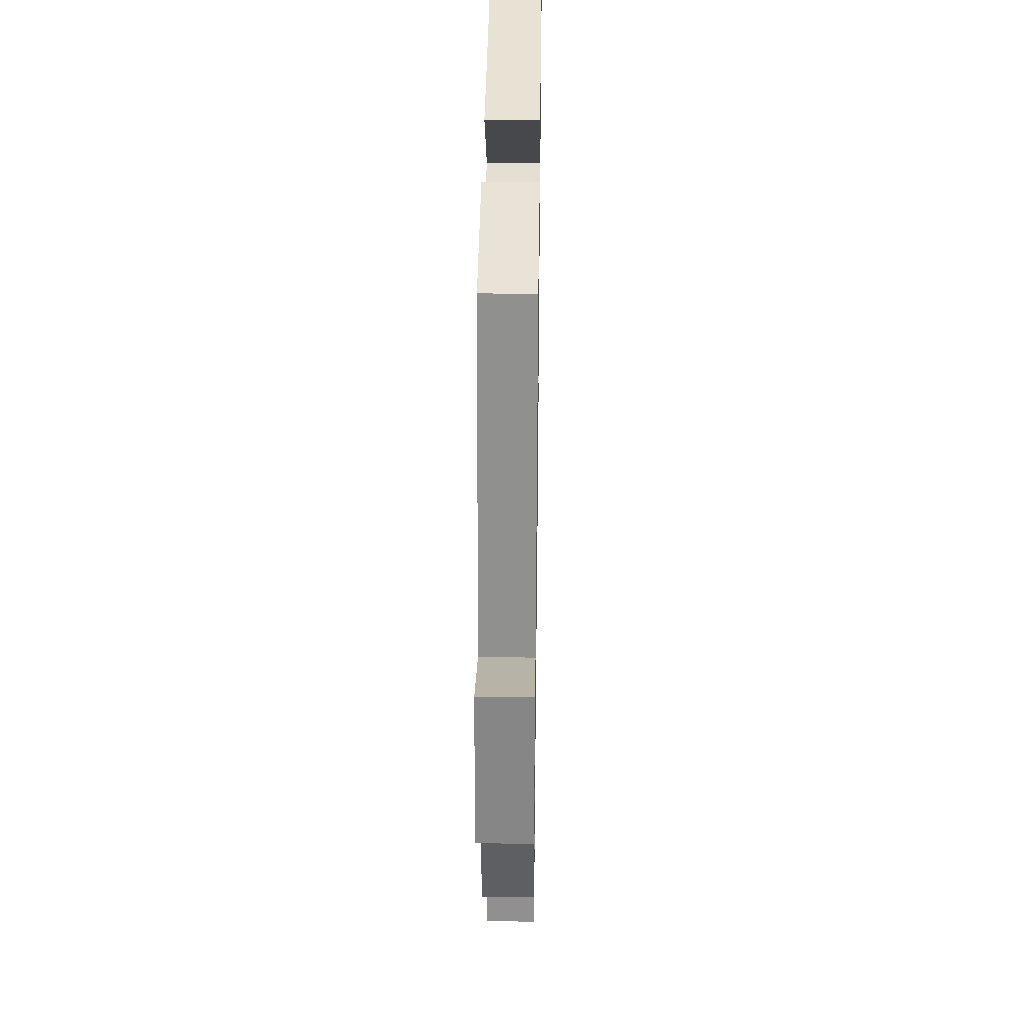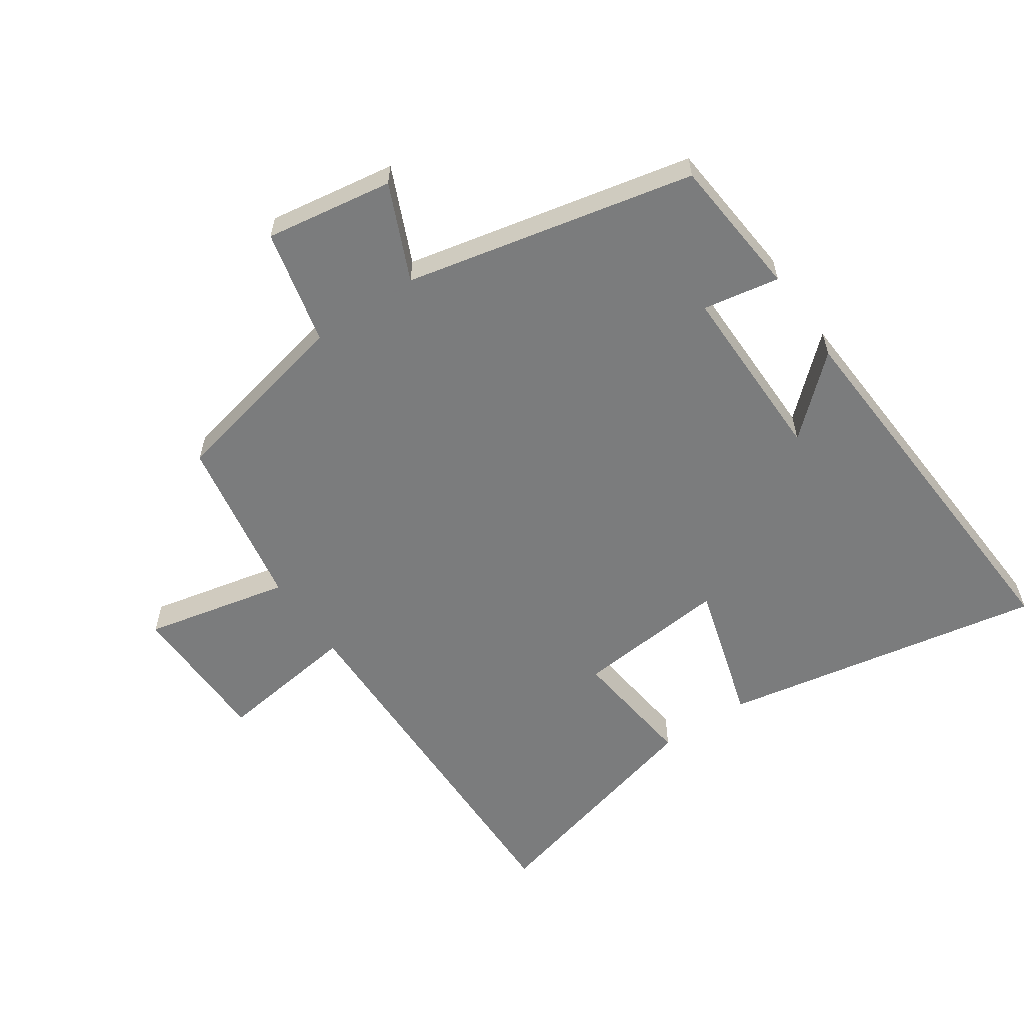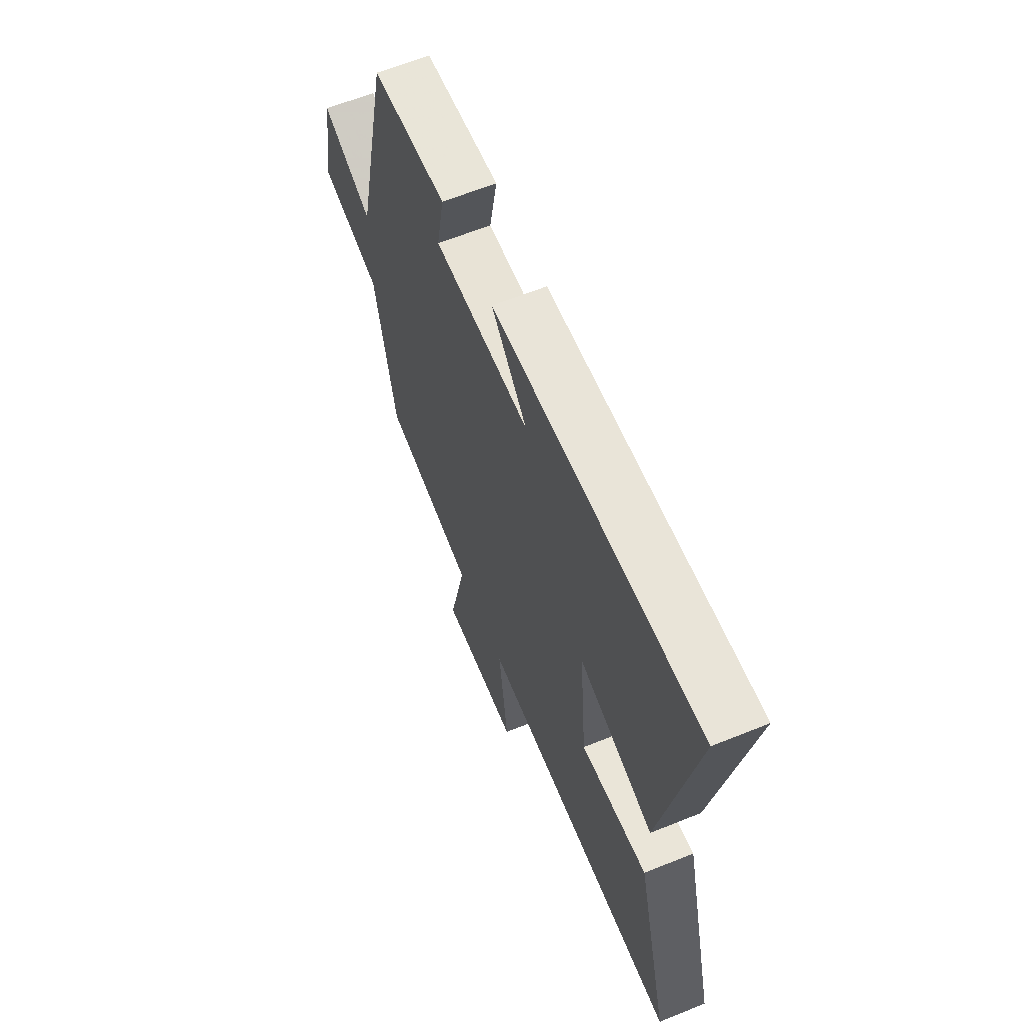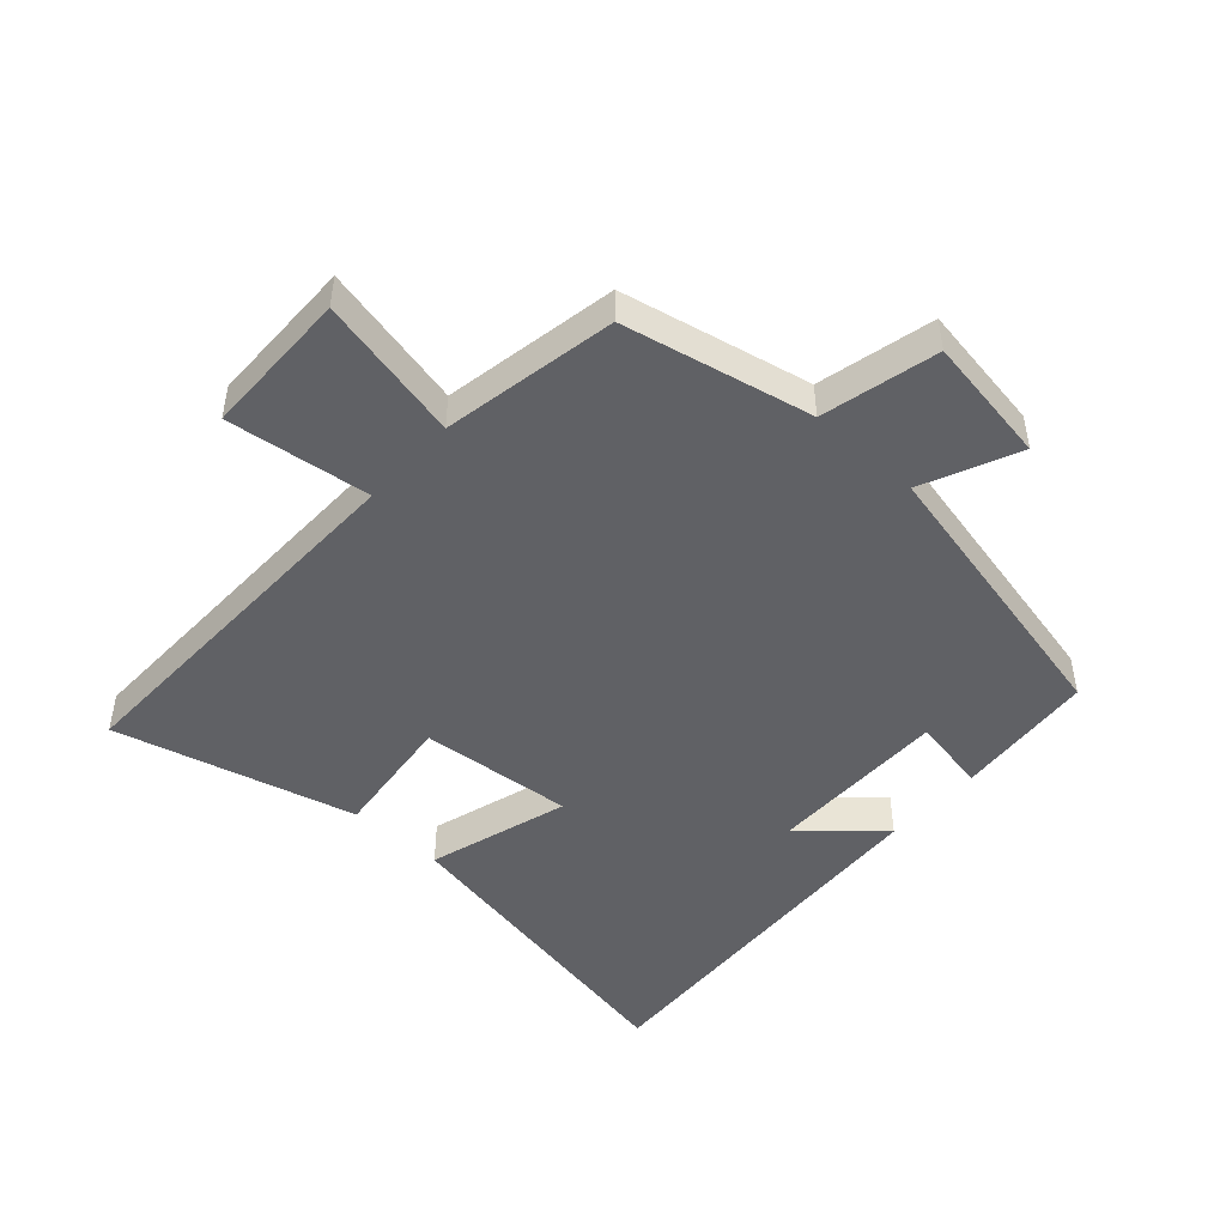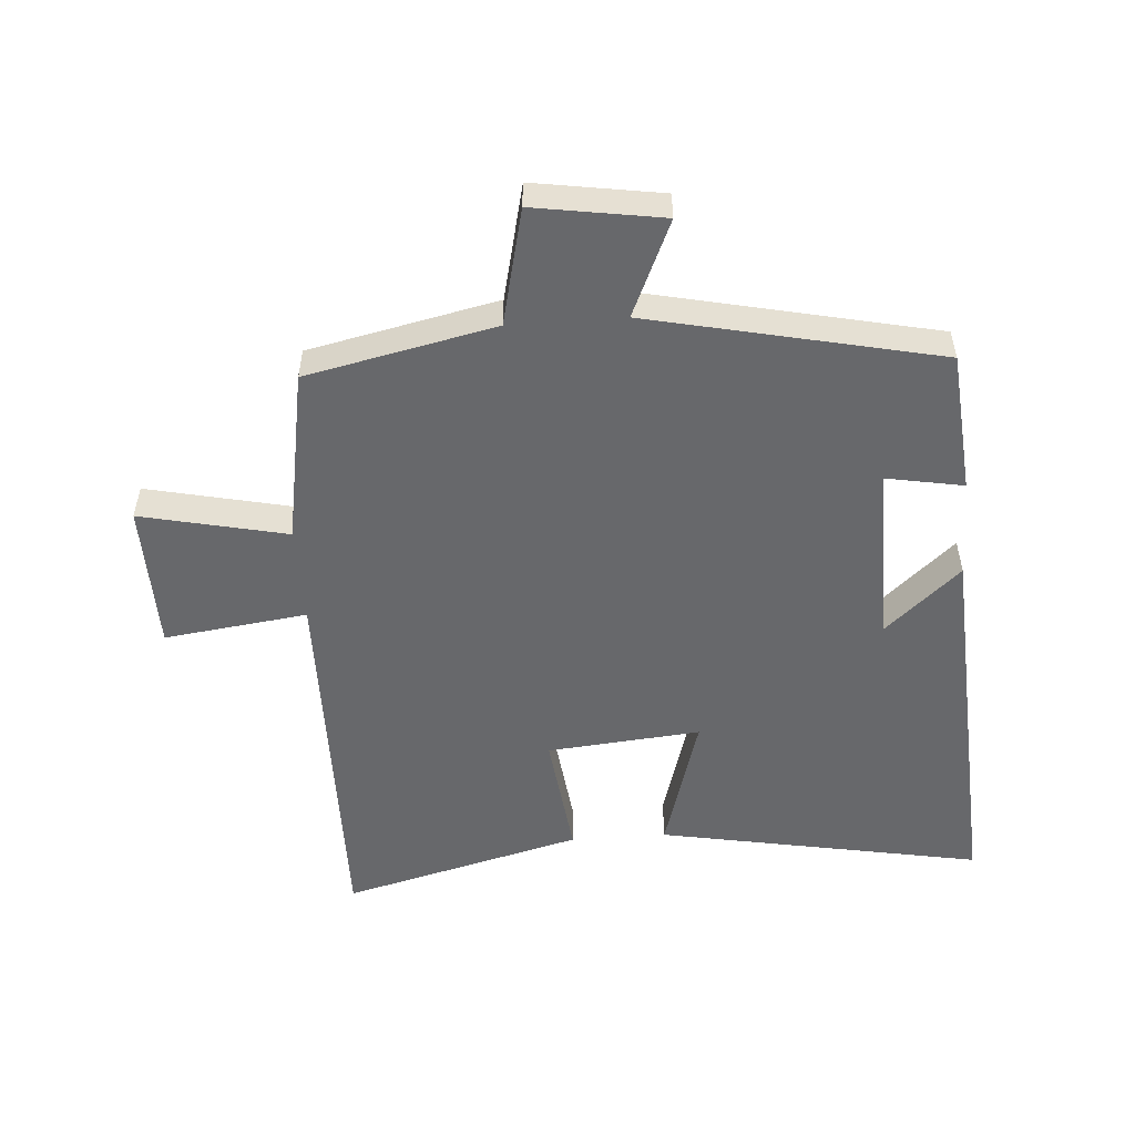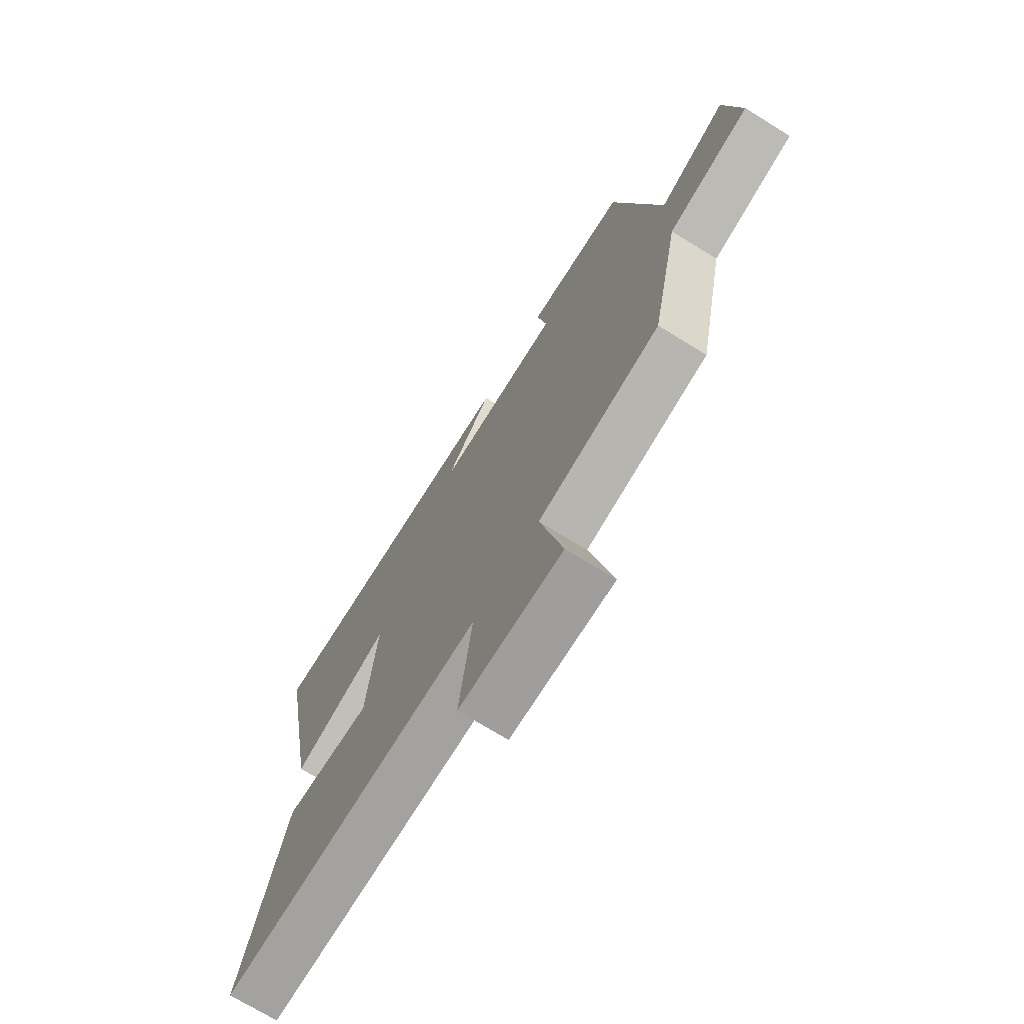
<metadata>
{"format":"obj","ext":"obj","renderer":"f3d","projection":"perspective","resolution":1024,"background":"white","views":[{"elev":36.7,"azim":-89.2,"up":"+Z"},{"elev":-58.6,"azim":-55.6,"up":"+Y"},{"elev":62.8,"azim":67.7,"up":"+Z"},{"elev":-47.5,"azim":-132.2,"up":"+Y"},{"elev":-52.5,"azim":-85.8,"up":"+Y"},{"elev":-71.9,"azim":-121.7,"up":"+Z"}]}
</metadata>
<code>
v -0.4 0.07 0.48
v -0.177 0.07 0.5
v -0.199 0.07 0.379
v 0.087 0.07 0.381
v -0.019 0.07 0.5
v 0.596 0.07 0.536
v 0.5 0.07 0.024
v 0.277 0.07 0.09
v 0.299 0.07 -0.152
v 0.5 0.07 -0.128
v 0.599 0.07 -0.508
v -0.007 0.07 -0.5
v 0.022 0.07 -0.726
v -0.212 0.07 -0.73
v -0.161 0.07 -0.5
v -0.436 0.07 -0.451
v -0.5 0.07 -0.154
v -0.683 0.07 -0.111
v -0.651 0.07 0.091
v -0.5 0.07 0.024
v -0.4 0 0.48
v -0.177 0 0.5
v -0.199 0 0.379
v 0.087 0 0.381
v -0.019 0 0.5
v 0.596 0 0.536
v 0.5 0 0.024
v 0.277 0 0.09
v 0.299 0 -0.152
v 0.5 0 -0.128
v 0.599 0 -0.508
v -0.007 0 -0.5
v 0.022 0 -0.726
v -0.212 0 -0.73
v -0.161 0 -0.5
v -0.436 0 -0.451
v -0.5 0 -0.154
v -0.683 0 -0.111
v -0.651 0 0.091
v -0.5 0 0.024
f 17 18 19 20
f 15 16 17 20
f 15 20 1
f 12 13 14 15
f 12 15 1
f 9 10 11 12
f 8 9 12 1
f 4 5 6 7
f 3 4 7 8
f 1 2 3
f 1 3 8
f 40 39 38 37
f 40 37 36 35
f 21 40 35
f 35 34 33 32
f 21 35 32
f 32 31 30 29
f 21 32 29 28
f 27 26 25 24
f 28 27 24 23
f 23 22 21
f 28 23 21
f 1 21 22 2
f 2 22 23 3
f 3 23 24 4
f 4 24 25 5
f 5 25 26 6
f 6 26 27 7
f 7 27 28 8
f 8 28 29 9
f 9 29 30 10
f 10 30 31 11
f 11 31 32 12
f 12 32 33 13
f 13 33 34 14
f 14 34 35 15
f 15 35 36 16
f 16 36 37 17
f 17 37 38 18
f 18 38 39 19
f 19 39 40 20
f 20 40 21 1

</code>
